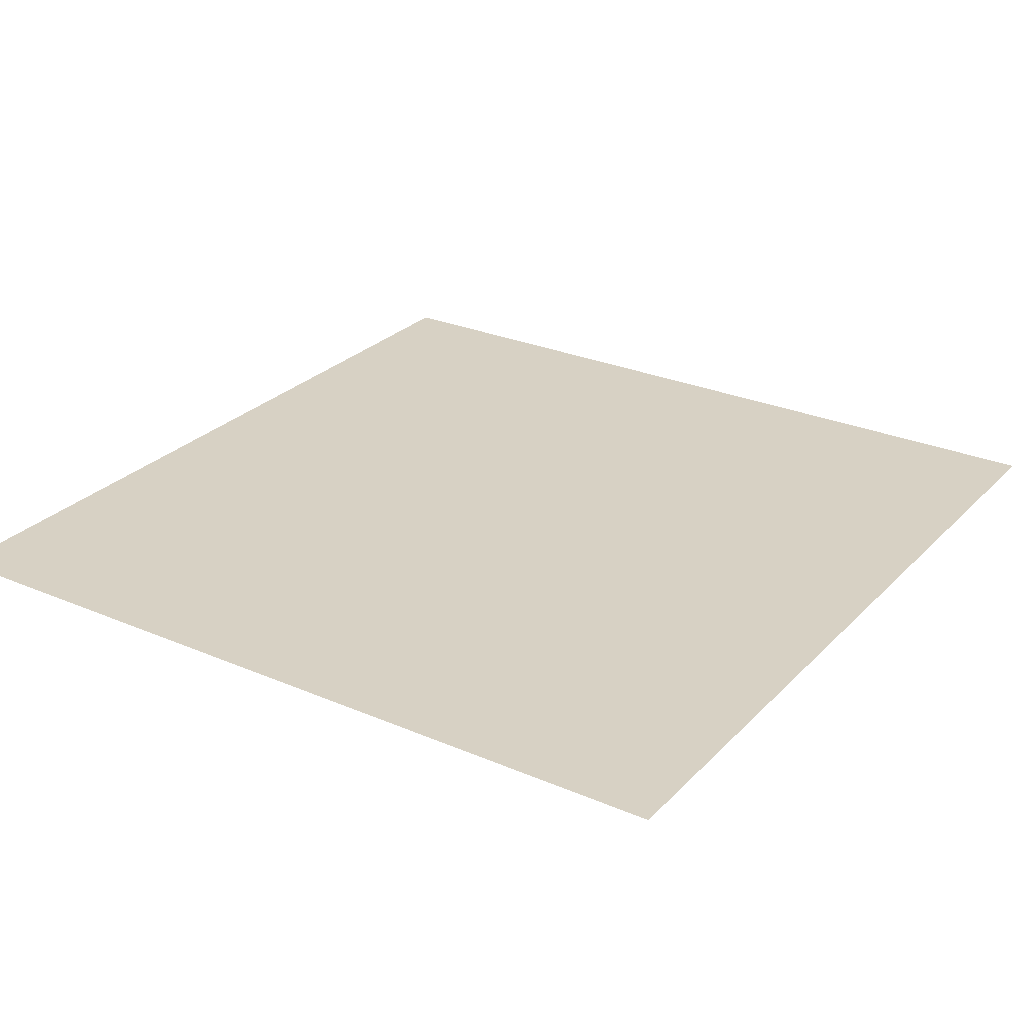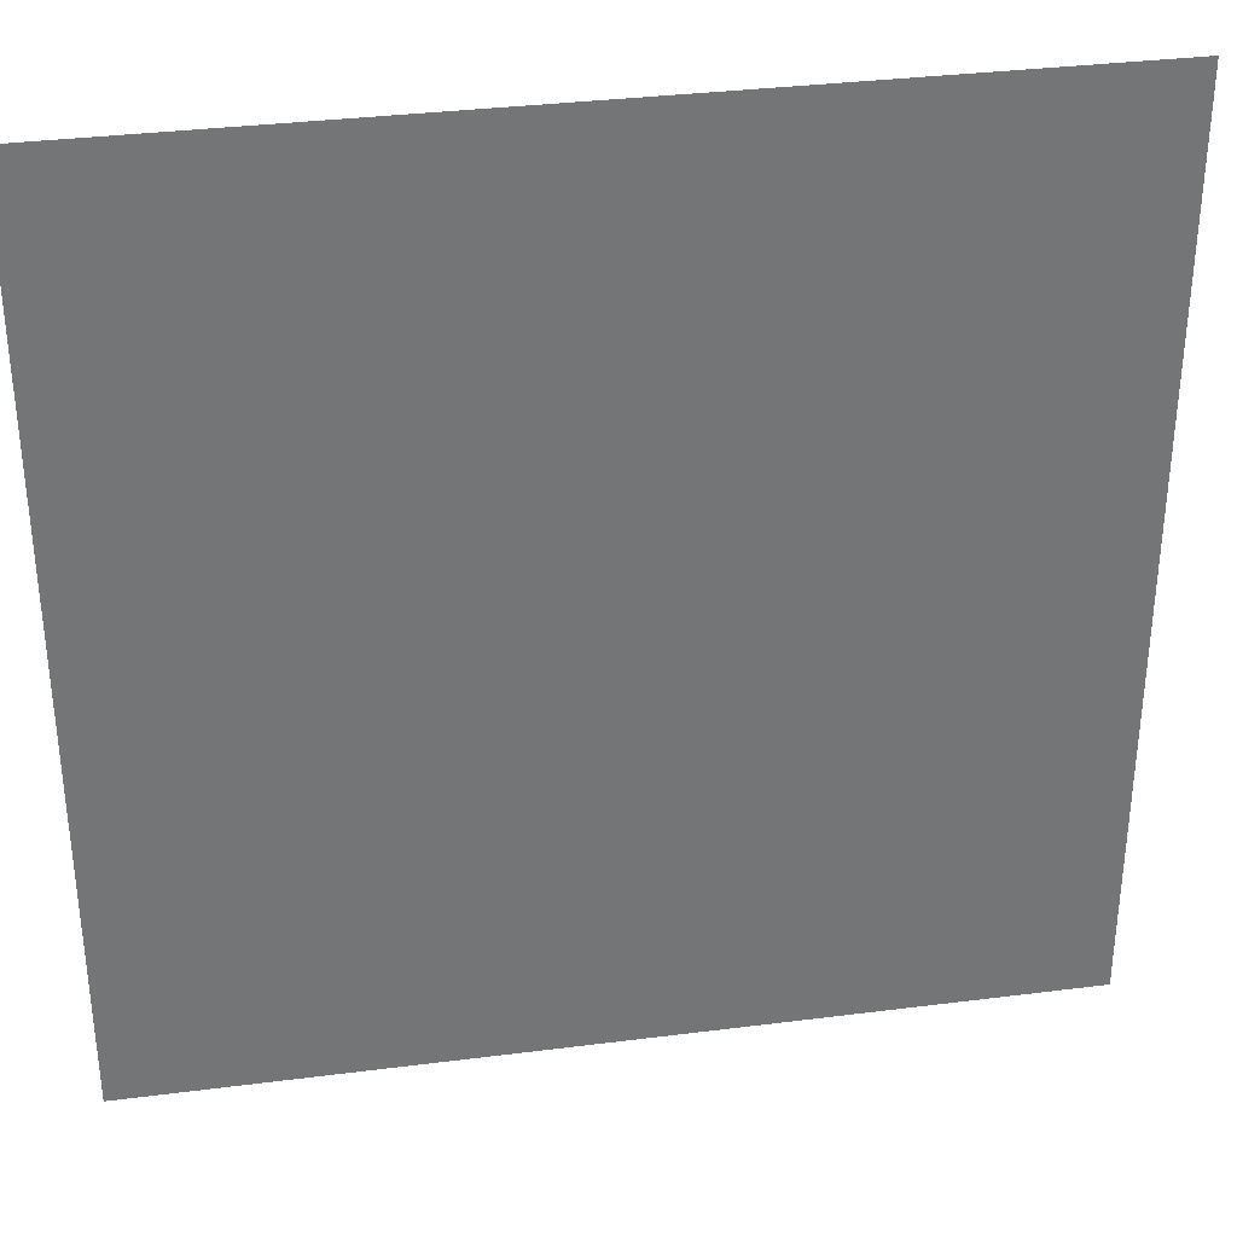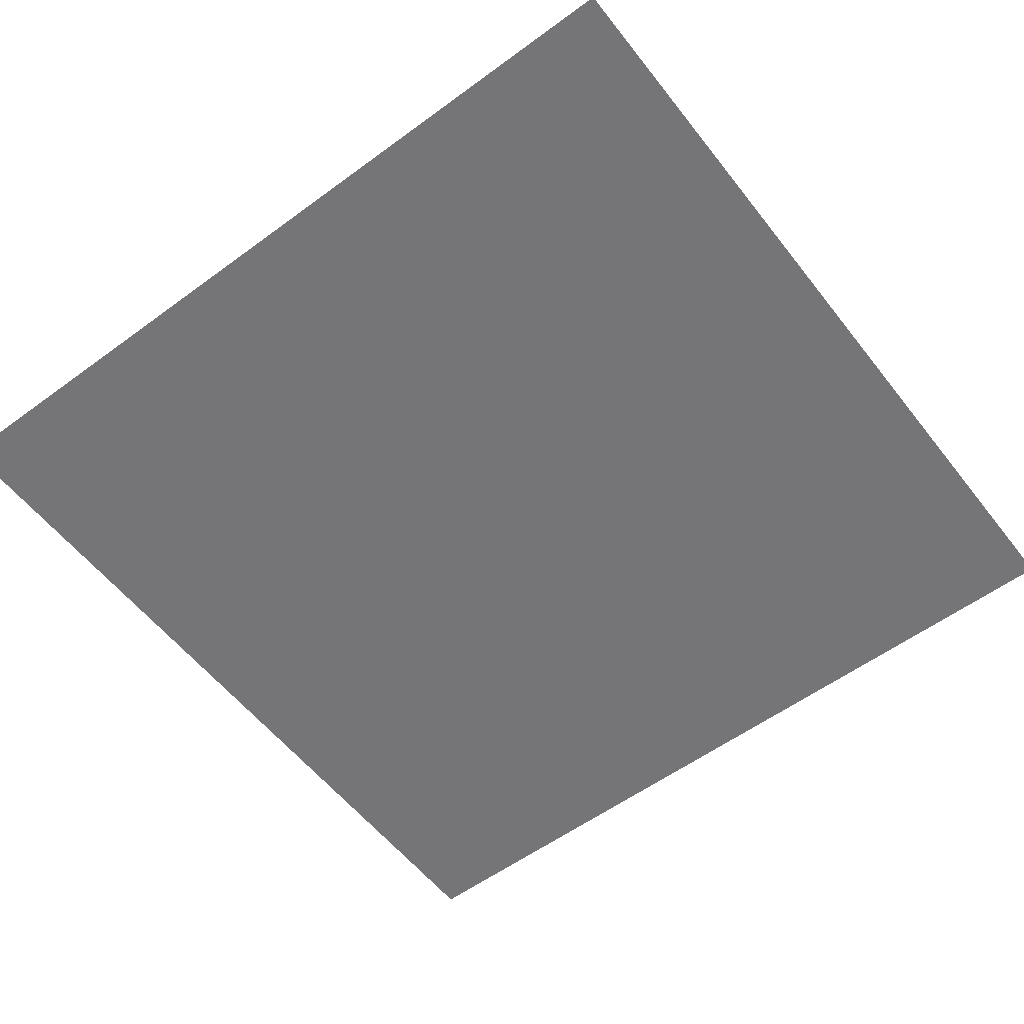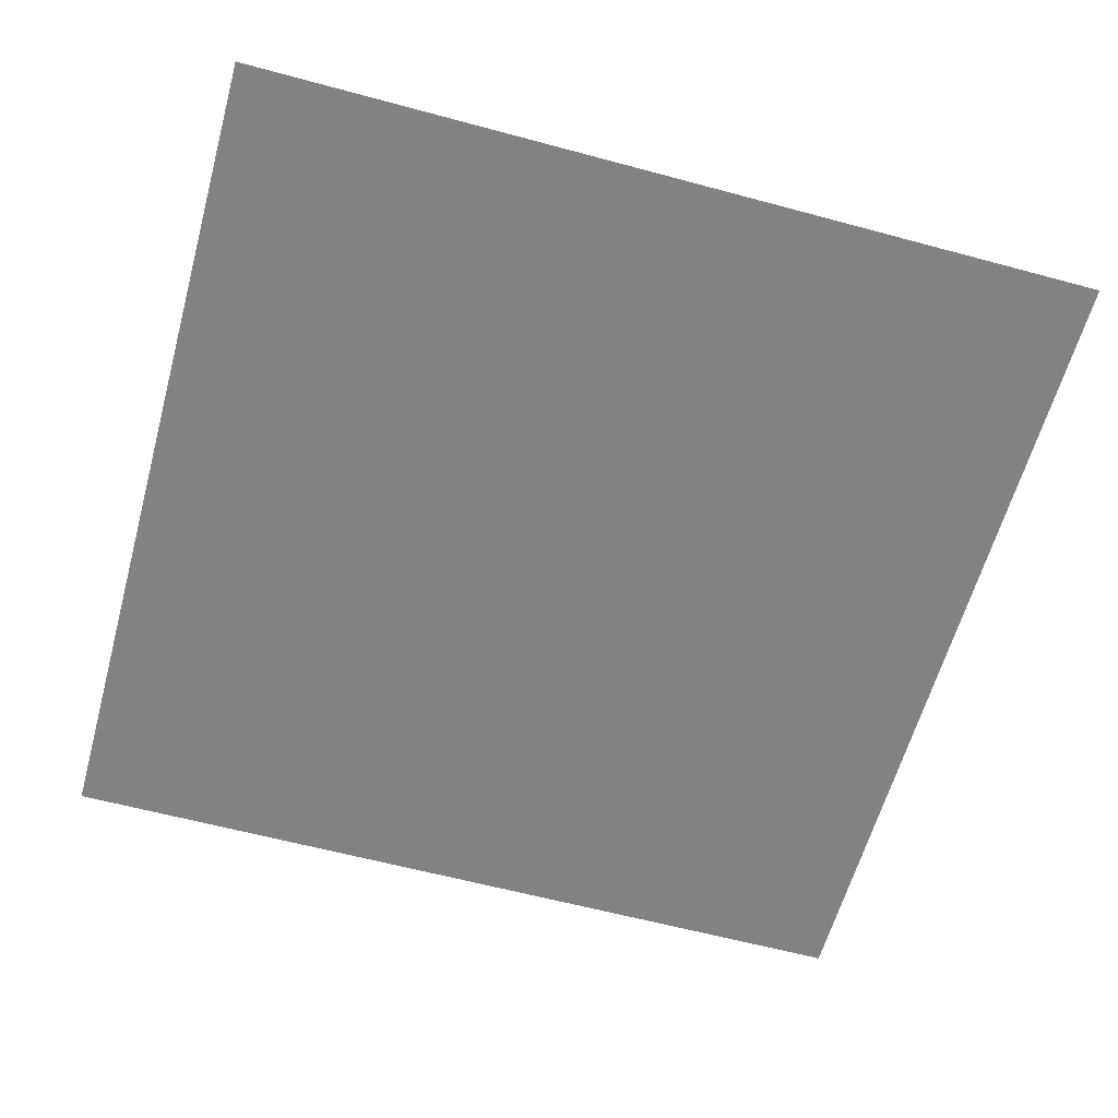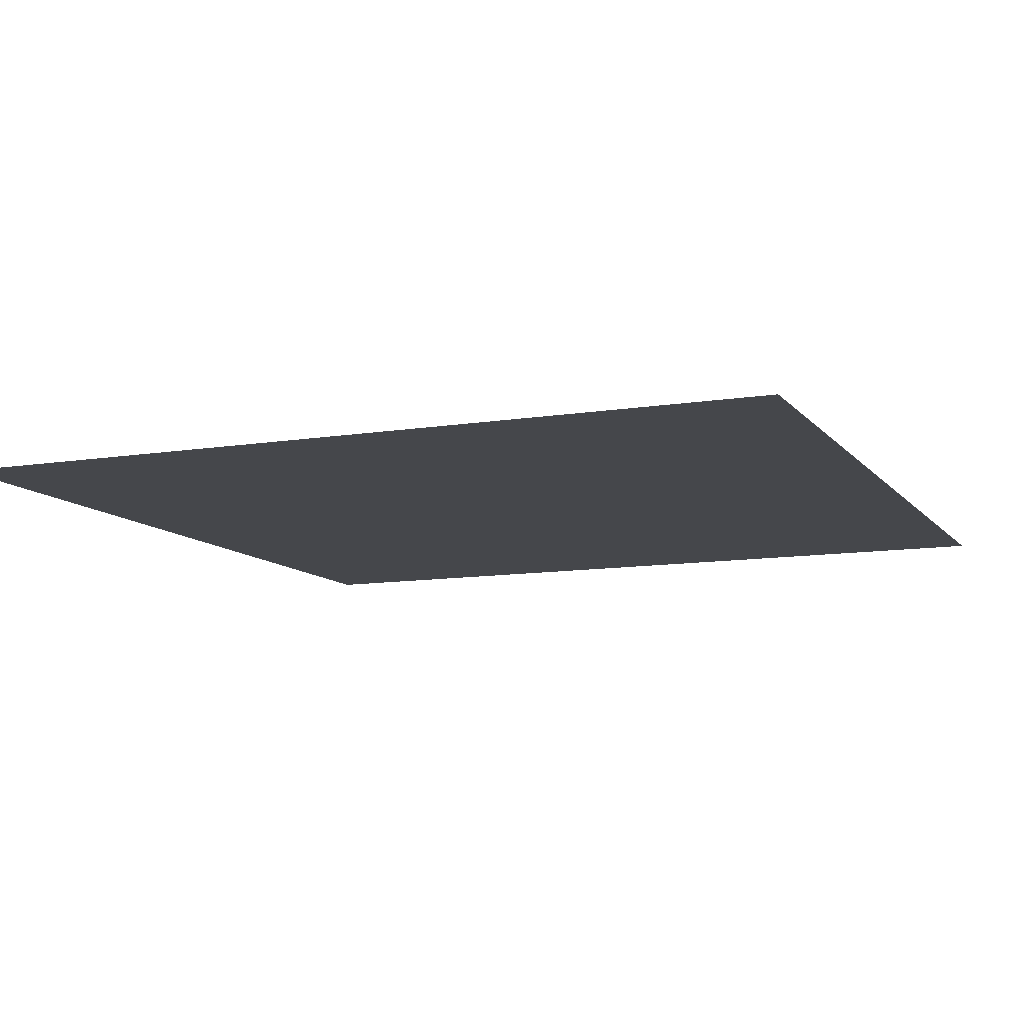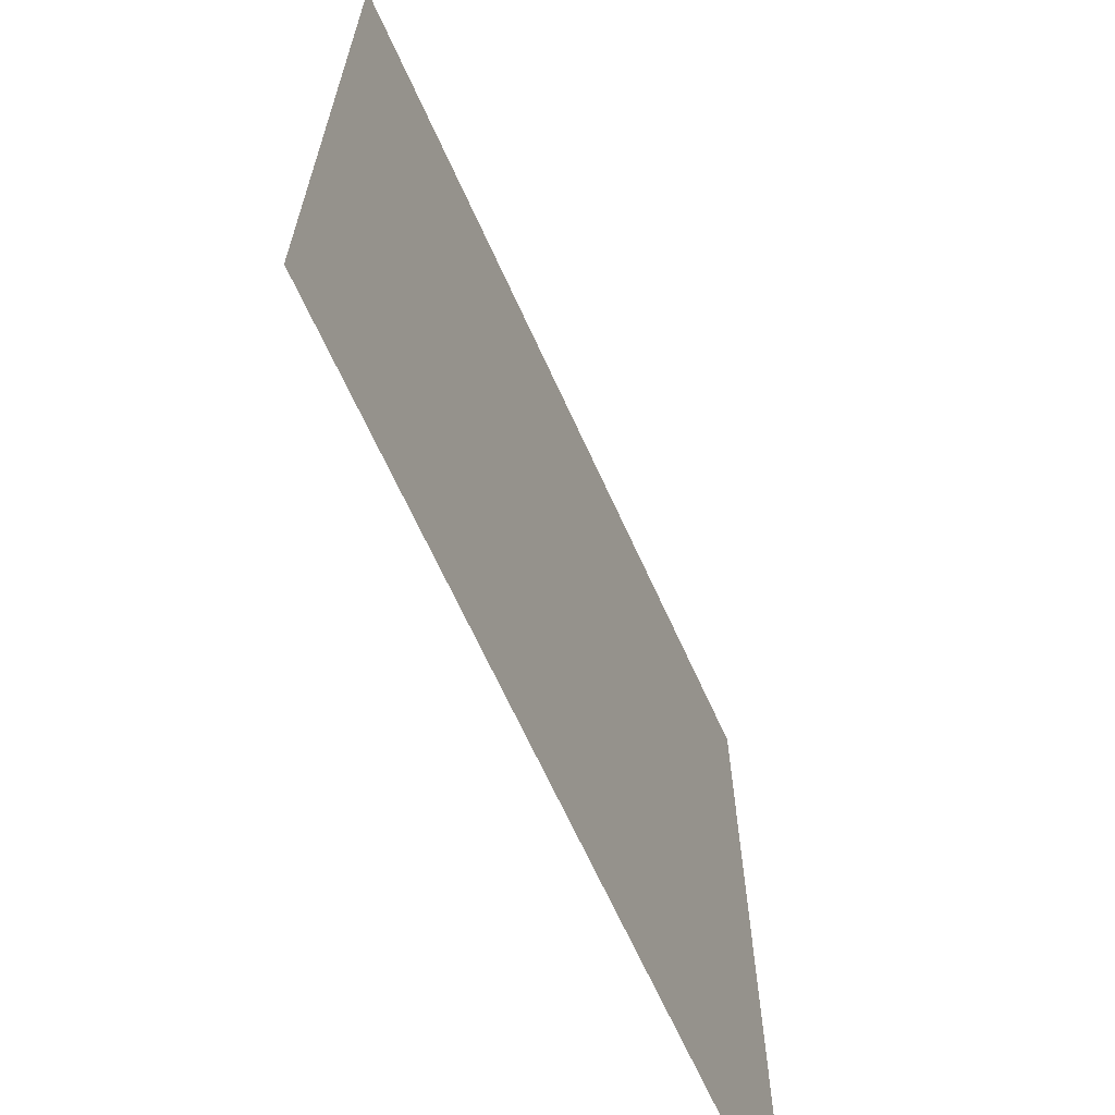
<metadata>
{"format":"obj","ext":"obj","renderer":"f3d","projection":"perspective","resolution":1024,"background":"white","views":[{"elev":27.1,"azim":-56.4,"up":"+Y"},{"elev":34.0,"azim":-9.8,"up":"+Z"},{"elev":-56.6,"azim":-142.5,"up":"+Y"},{"elev":-60.9,"azim":74.6,"up":"+Y"},{"elev":-10.5,"azim":-157.4,"up":"+Y"},{"elev":-66.8,"azim":114.4,"up":"+Z"}]}
</metadata>
<code>
v 2.244e-07 3 -0.25
v -0.25 3 -3.596e-07
v -0.25 3 -0.25
v 2.235e-07 3 -4.101e-07
g pillar01_A_3_10255_1215
f 1 3 2
f 2 4 1

</code>
